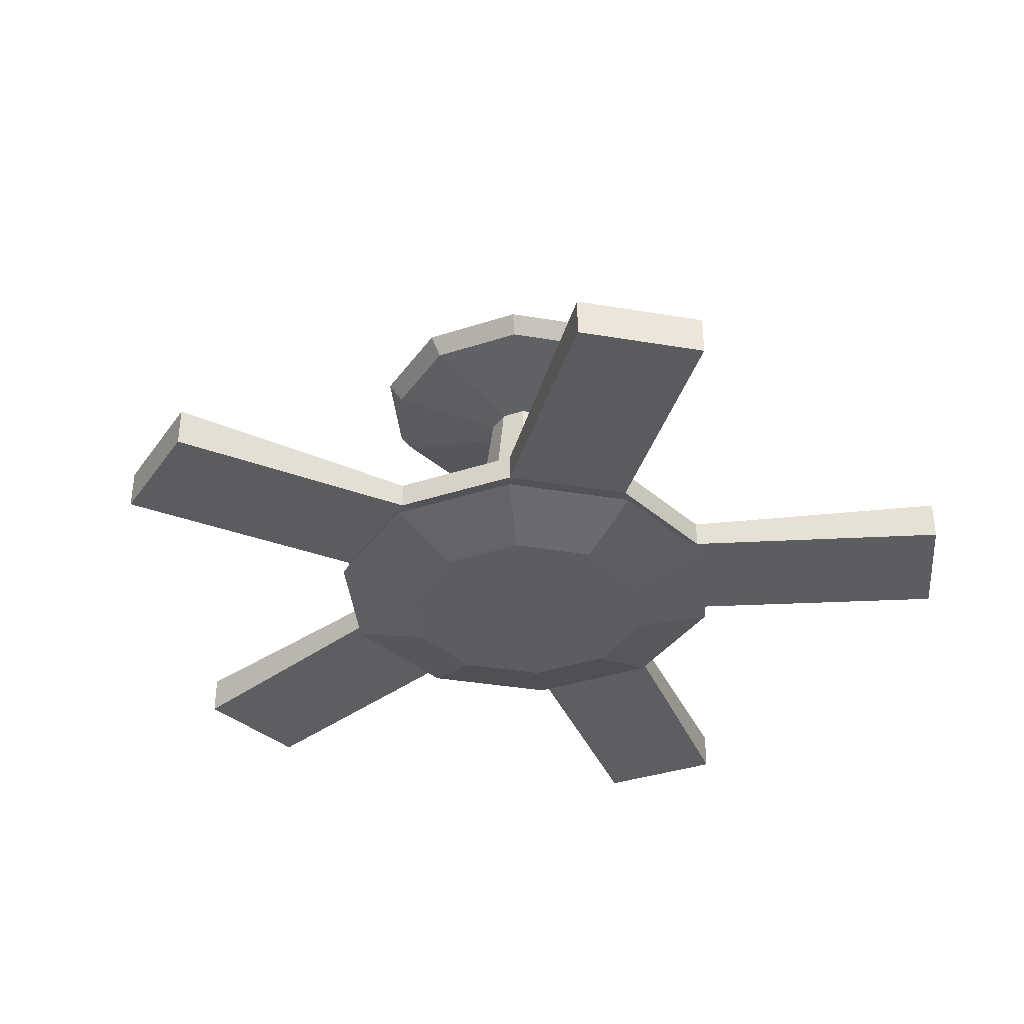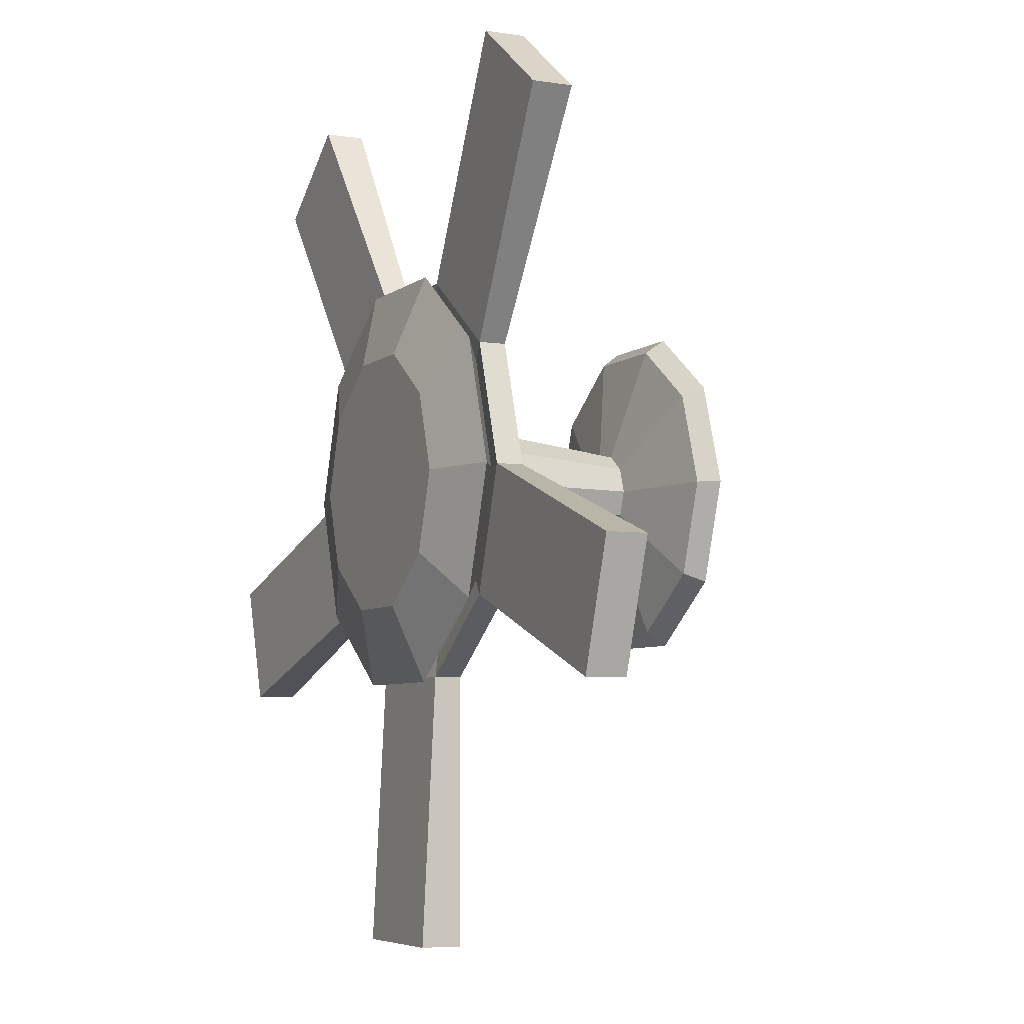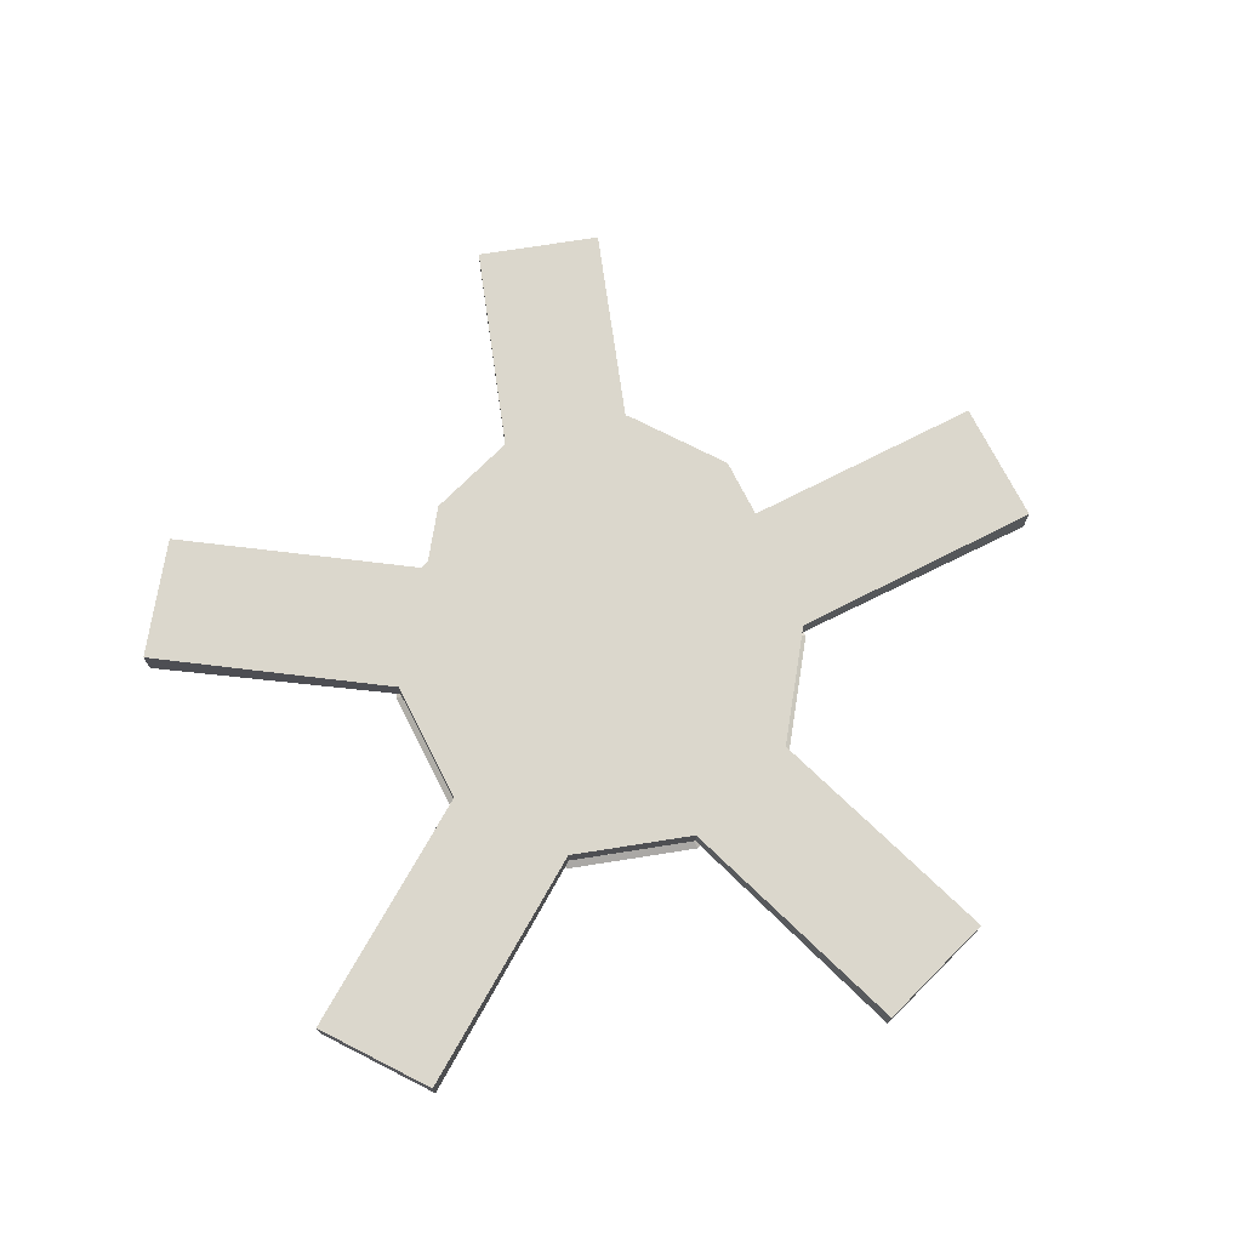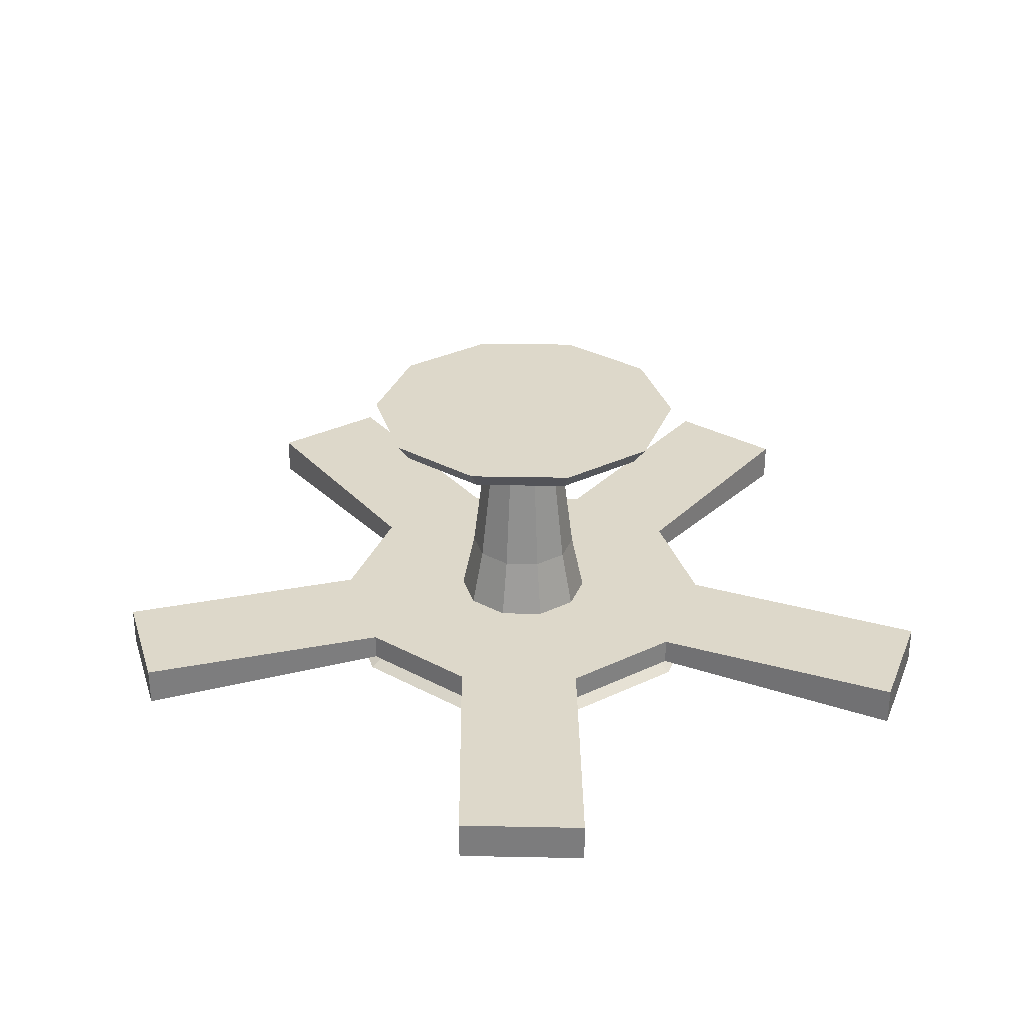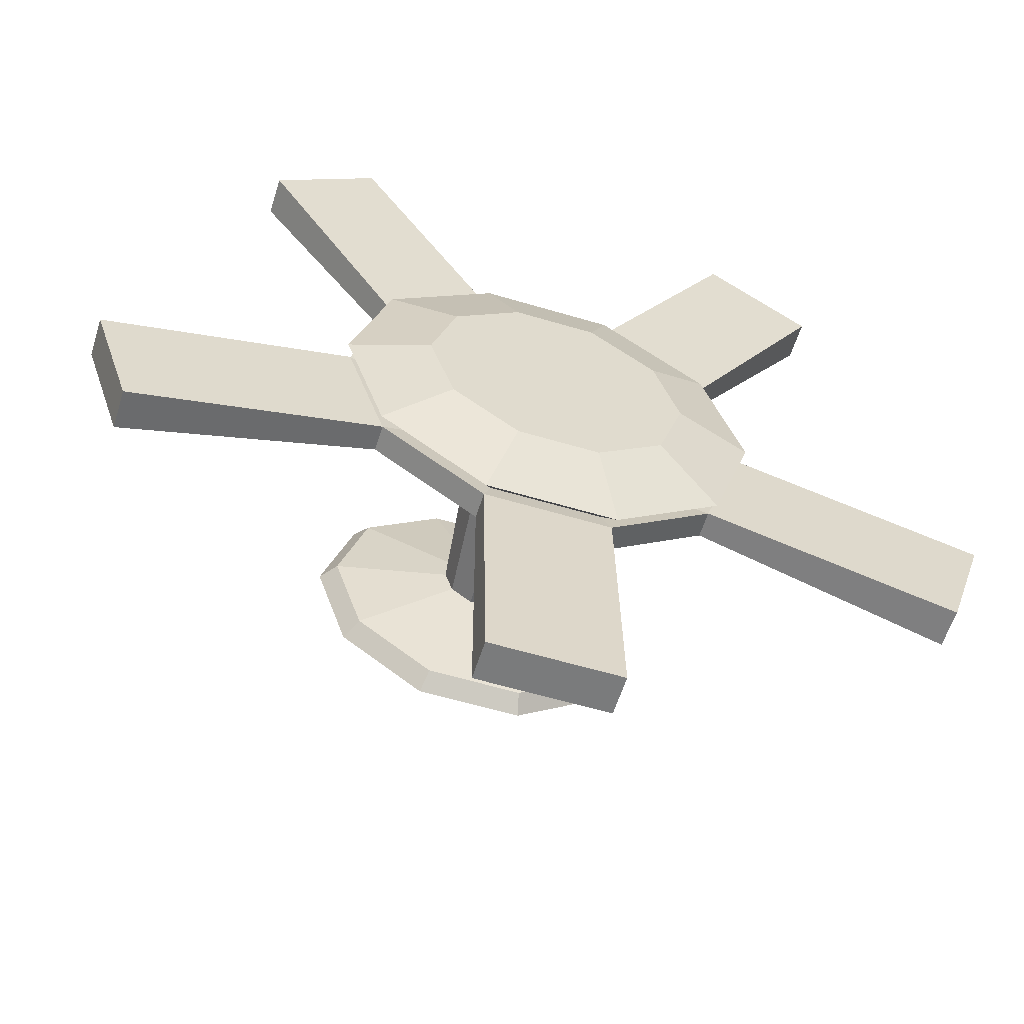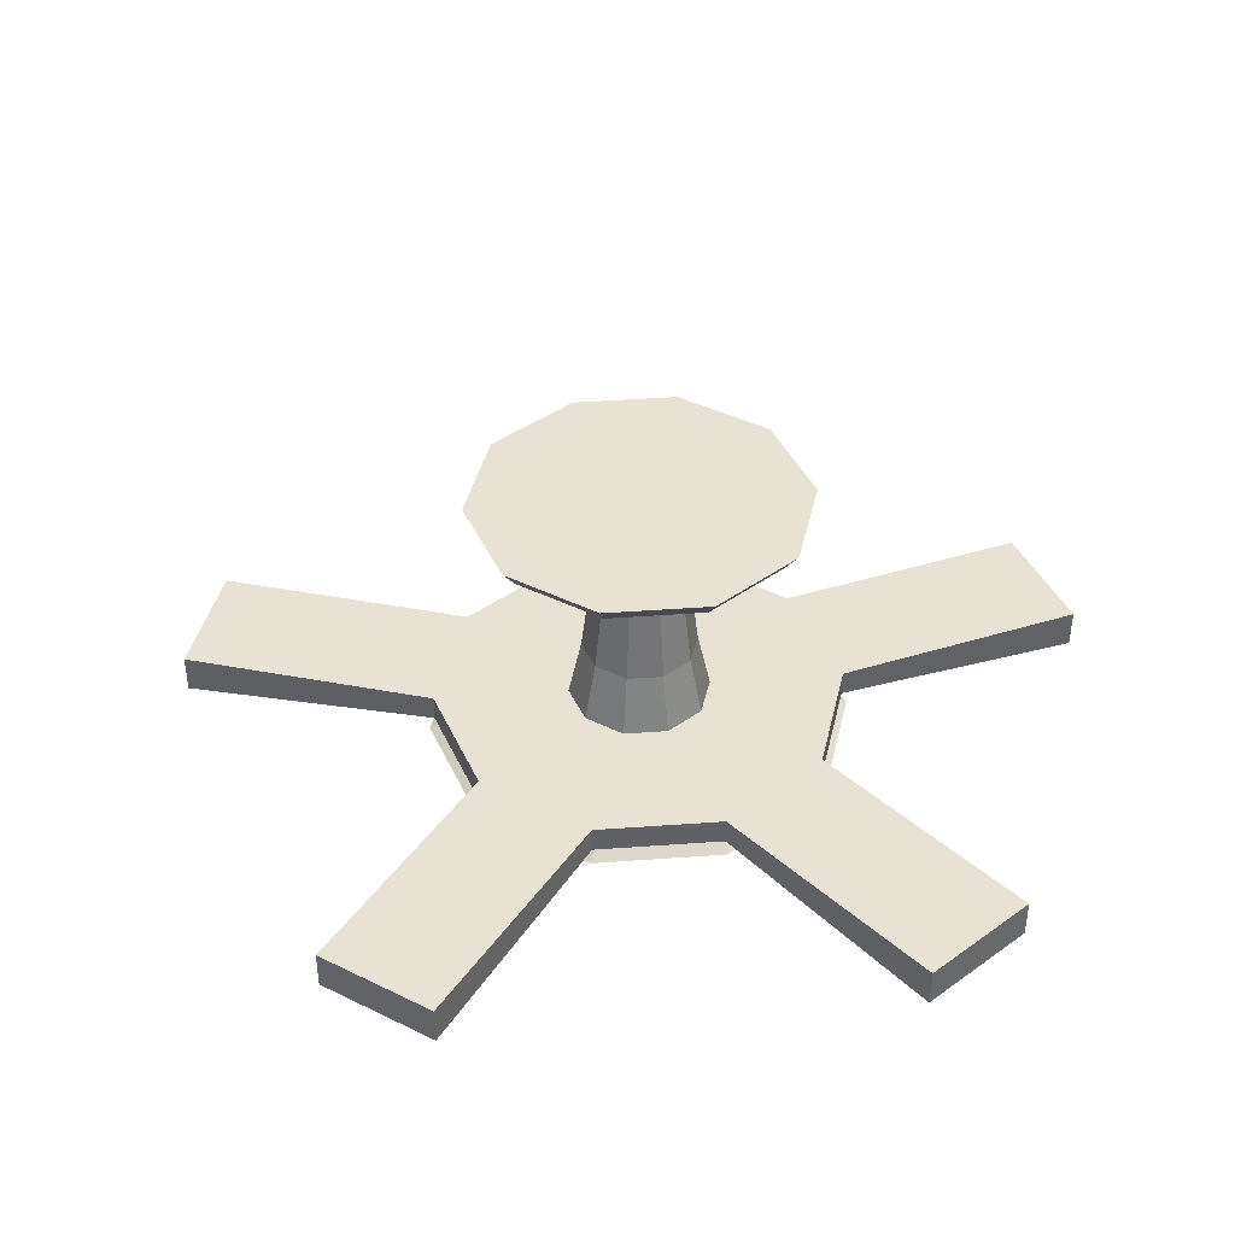
<metadata>
{"format":"obj","ext":"obj","renderer":"f3d","projection":"perspective","resolution":1024,"background":"white","views":[{"elev":-36.0,"azim":-48.6,"up":"+Y"},{"elev":-5.8,"azim":64.6,"up":"+Z"},{"elev":73.2,"azim":63.0,"up":"+Y"},{"elev":31.0,"azim":-34.4,"up":"+Y"},{"elev":-58.3,"azim":-17.2,"up":"+Z"},{"elev":40.9,"azim":-77.1,"up":"+Y"}]}
</metadata>
<code>
g default
v 0.809 -0.0336 -0.5878
v 0.309 -0.0336 -0.9511
v -0.309 -0.0336 -0.9511
v -0.809 -0.0336 -0.5878
v -1 -0.0336 0
v -0.809 -0.0336 0.5878
v -0.309 -0.0336 0.9511
v 0.309 -0.0336 0.9511
v 0.809 -0.0336 0.5878
v 1 -0.0336 0
v 0.809 0.0959 -0.5878
v 0.309 0.0959 -0.9511
v -0.309 0.0959 -0.9511
v -0.809 0.0959 -0.5878
v -1 0.0959 0
v -0.809 0.0959 0.5878
v -0.309 0.0959 0.9511
v 0.309 0.0959 0.9511
v 0.809 0.0959 0.5878
v 1 0.0959 0
v 0.2792 0.0959 -0.2029
v 0.1067 0.0959 -0.3283
v -0.1067 0.0959 -0.3283
v -0.2792 0.0959 -0.2029
v -0.3452 0.0959 0
v -0.2792 0.0959 0.2029
v -0.1067 0.0959 0.3283
v 0.1067 0.0959 0.3283
v 0.2792 0.0959 0.2029
v 0.3452 0.0959 1e-06
v 0.227 0.3913 -0.1649
v 0.0867 0.3913 -0.2668
v -0.0867 0.3913 -0.2668
v -0.227 0.3913 -0.1649
v -0.2806 0.3913 0
v -0.227 0.3913 0.1649
v -0.0867 0.3913 0.2668
v 0.0867 0.3913 0.2668
v 0.227 0.3913 0.1649
v 0.2806 0.3913 1e-06
v 0.309 -0.0959 -2.224
v -0.309 -0.0959 -2.224
v -0.309 0.0959 -2.224
v 0.309 0.0959 -2.224
v 2.189 -0.0959 -0.4137
v 1.998 -0.0959 -1.001
v 1.998 0.0959 -1.001
v 2.189 0.0959 -0.4137
v 1.008 -0.0959 2.008
v 1.508 -0.0959 1.645
v 1.508 0.0959 1.645
v 1.008 0.0959 2.008
v -1.51 -0.0959 1.633
v -1.01 -0.0959 1.996
v -1.01 0.0959 1.996
v -1.51 0.0959 1.633
v -2.005 -0.0959 -0.9948
v -2.196 -0.0959 -0.407
v -2.196 0.0959 -0.407
v -2.005 0.0959 -0.9948
v 0.7032 -0.001818 -0.5109
v 0.2686 -0.001818 -0.8266
v -0.2686 -0.001818 -0.8266
v -0.7032 -0.001818 -0.5109
v -0.8692 -0.001818 0
v -0.7032 -0.001818 0.5109
v -0.2686 -0.001818 0.8266
v 0.2686 -0.001818 0.8266
v 0.7032 -0.001818 0.5109
v 0.8692 -0.001818 -0
v 0.8304 -0.0968 -0.6033
v 0.3172 -0.0968 -0.9762
v -0.3172 -0.0968 -0.9762
v -0.8304 -0.0968 -0.6033
v -1.026 -0.0968 0
v -0.8304 -0.0968 0.6033
v -0.3172 -0.0968 0.9762
v 0.3172 -0.0968 0.9762
v 0.8304 -0.0968 0.6033
v 1.026 -0.0968 0
v 0.5191 -0.2118 -0.3771
v 0.1983 -0.2118 -0.6102
v -0 -0.2118 -0
v -0.1983 -0.2118 -0.6102
v -0.5191 -0.2118 -0.3771
v -0.6416 -0.2118 0
v -0.5191 -0.2118 0.3771
v -0.1983 -0.2118 0.6102
v 0.1983 -0.2118 0.6102
v 0.5191 -0.2118 0.3771
v 0.6416 -0.2118 -0
v 0.1605 1.046 -0.1166
v 0.06132 1.046 -0.1887
v -0.06132 1.046 -0.1887
v -0.1605 1.046 -0.1166
v -0.1984 1.046 0
v -0.1605 1.046 0.1166
v -0.06132 1.046 0.1887
v 0.06132 1.046 0.1887
v 0.1605 1.046 0.1166
v 0.1984 1.046 0
v 0.6032 1.16 -0.4382
v 0.2304 1.16 -0.7091
v -0.2304 1.16 -0.7091
v -0.6032 1.16 -0.4382
v -0.7456 1.16 0
v -0.6032 1.16 0.4382
v -0.2304 1.16 0.7091
v 0.2304 1.16 0.7091
v 0.6032 1.16 0.4382
v 0.7456 1.16 2e-06
v 0.6593 1.249 -0.479
v 0.2518 1.249 -0.7751
v -0 1.249 -0
v -0.2518 1.249 -0.7751
v -0.6593 1.249 -0.479
v -0.8149 1.249 0
v -0.6593 1.249 0.479
v -0.2518 1.249 0.7751
v 0.2518 1.249 0.7751
v 0.6593 1.249 0.479
v 0.8149 1.249 2e-06
g pCylinder1
f 1 2 12 11
f 41 42 43 44
f 3 4 14 13
f 57 58 59 60
f 5 6 16 15
f 53 54 55 56
f 7 8 18 17
f 49 50 51 52
f 9 10 20 19
f 45 46 47 48
f 82 81 83
f 84 82 83
f 85 84 83
f 86 85 83
f 87 86 83
f 88 87 83
f 89 88 83
f 90 89 83
f 91 90 83
f 81 91 83
f 112 113 114
f 113 115 114
f 115 116 114
f 116 117 114
f 117 118 114
f 118 119 114
f 119 120 114
f 120 121 114
f 121 122 114
f 122 112 114
f 11 12 22 21
f 12 13 23 22
f 13 14 24 23
f 14 15 25 24
f 15 16 26 25
f 16 17 27 26
f 17 18 28 27
f 18 19 29 28
f 19 20 30 29
f 20 11 21 30
f 21 22 32 31
f 22 23 33 32
f 23 24 34 33
f 24 25 35 34
f 25 26 36 35
f 26 27 37 36
f 27 28 38 37
f 28 29 39 38
f 29 30 40 39
f 30 21 31 40
f 2 3 42 41
f 3 13 43 42
f 13 12 44 43
f 12 2 41 44
f 10 1 46 45
f 1 11 47 46
f 11 20 48 47
f 20 10 45 48
f 8 9 50 49
f 9 19 51 50
f 19 18 52 51
f 18 8 49 52
f 6 7 54 53
f 7 17 55 54
f 17 16 56 55
f 16 6 53 56
f 4 5 58 57
f 5 15 59 58
f 15 14 60 59
f 14 4 57 60
f 2 1 61 62
f 3 2 62 63
f 4 3 63 64
f 5 4 64 65
f 6 5 65 66
f 7 6 66 67
f 8 7 67 68
f 9 8 68 69
f 10 9 69 70
f 1 10 70 61
f 62 61 71 72
f 63 62 72 73
f 64 63 73 74
f 65 64 74 75
f 66 65 75 76
f 67 66 76 77
f 68 67 77 78
f 69 68 78 79
f 70 69 79 80
f 61 70 80 71
f 72 71 81 82
f 73 72 82 84
f 74 73 84 85
f 75 74 85 86
f 76 75 86 87
f 77 76 87 88
f 78 77 88 89
f 79 78 89 90
f 80 79 90 91
f 71 80 91 81
f 31 32 93 92
f 32 33 94 93
f 33 34 95 94
f 34 35 96 95
f 35 36 97 96
f 36 37 98 97
f 37 38 99 98
f 38 39 100 99
f 39 40 101 100
f 40 31 92 101
f 92 93 103 102
f 93 94 104 103
f 94 95 105 104
f 95 96 106 105
f 96 97 107 106
f 97 98 108 107
f 98 99 109 108
f 99 100 110 109
f 100 101 111 110
f 101 92 102 111
f 102 103 113 112
f 103 104 115 113
f 104 105 116 115
f 105 106 117 116
f 106 107 118 117
f 107 108 119 118
f 108 109 120 119
f 109 110 121 120
f 110 111 122 121
f 111 102 112 122

</code>
